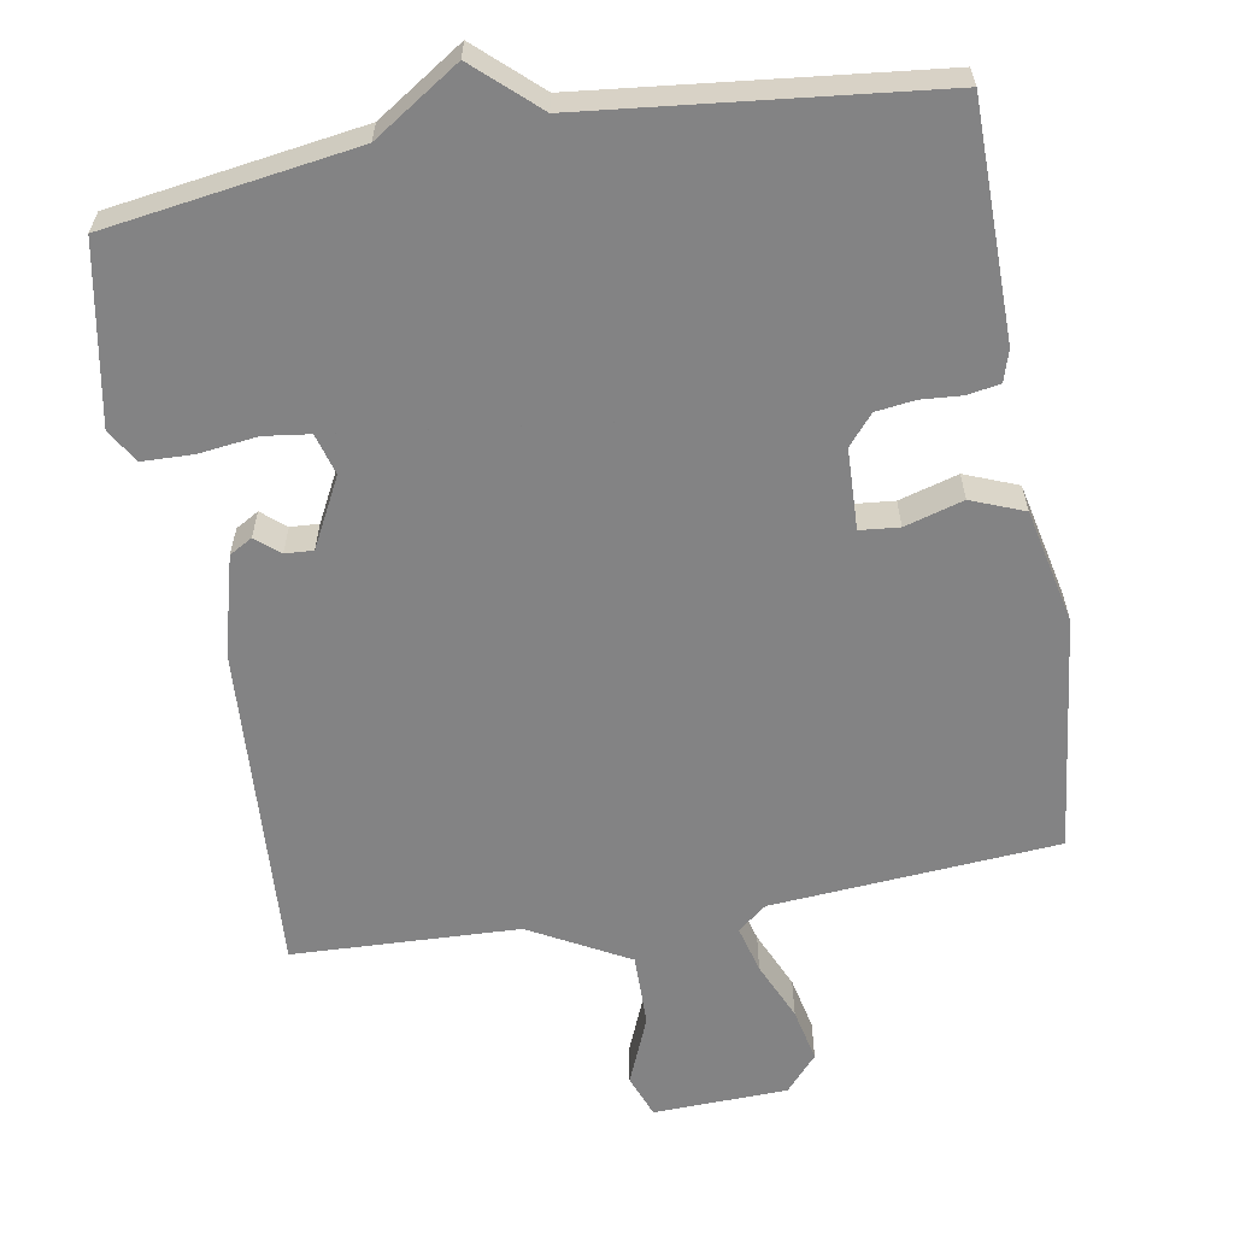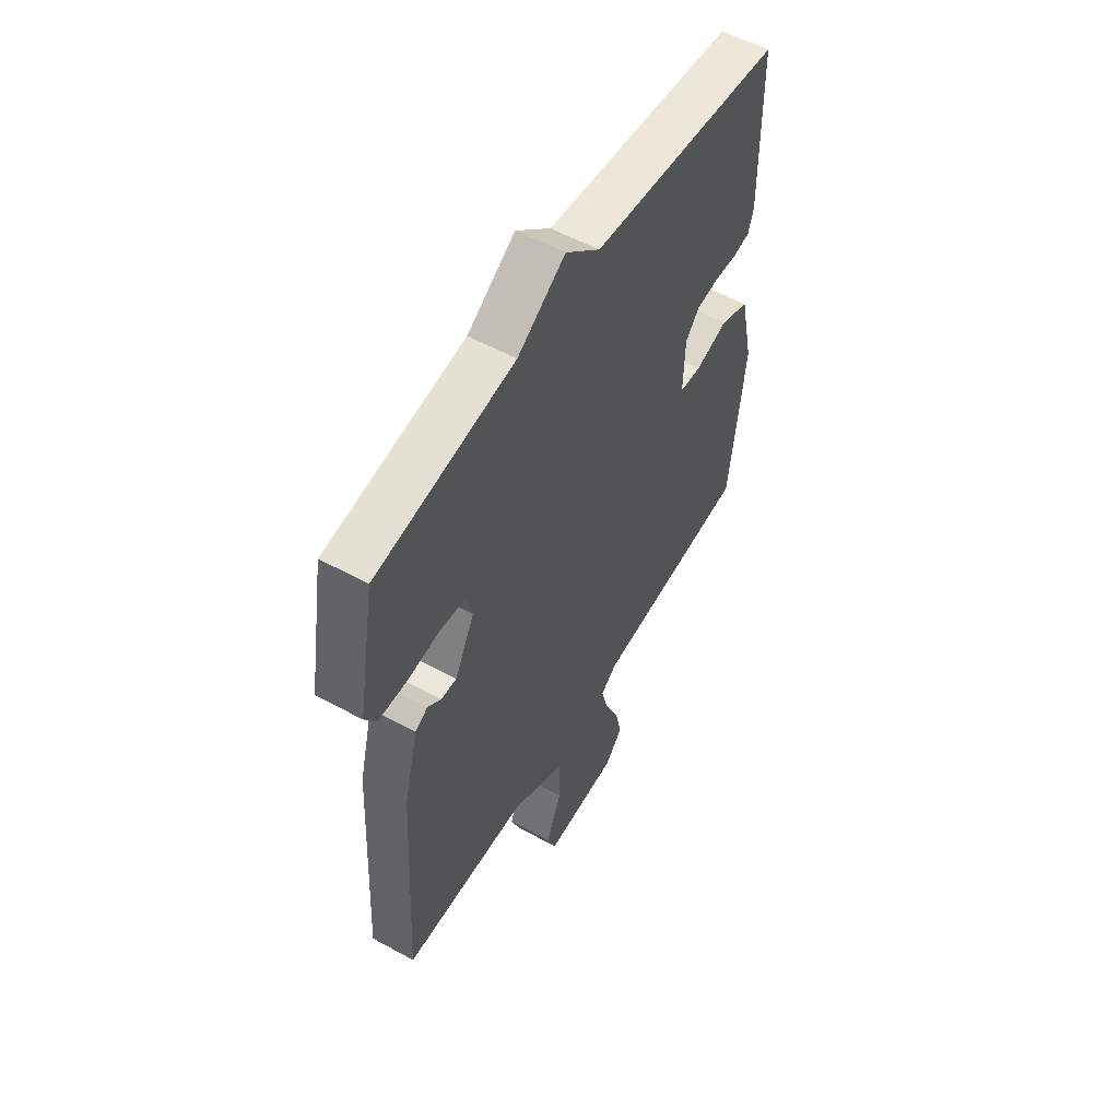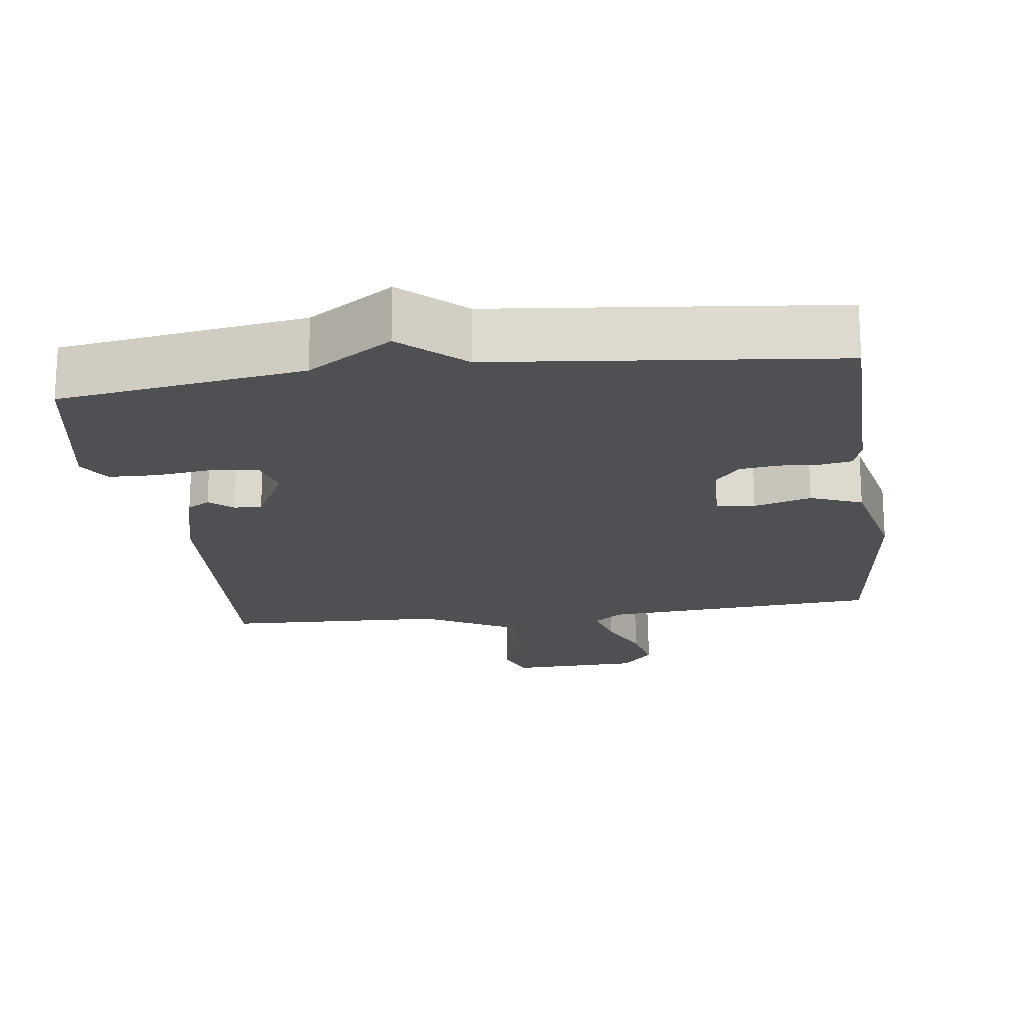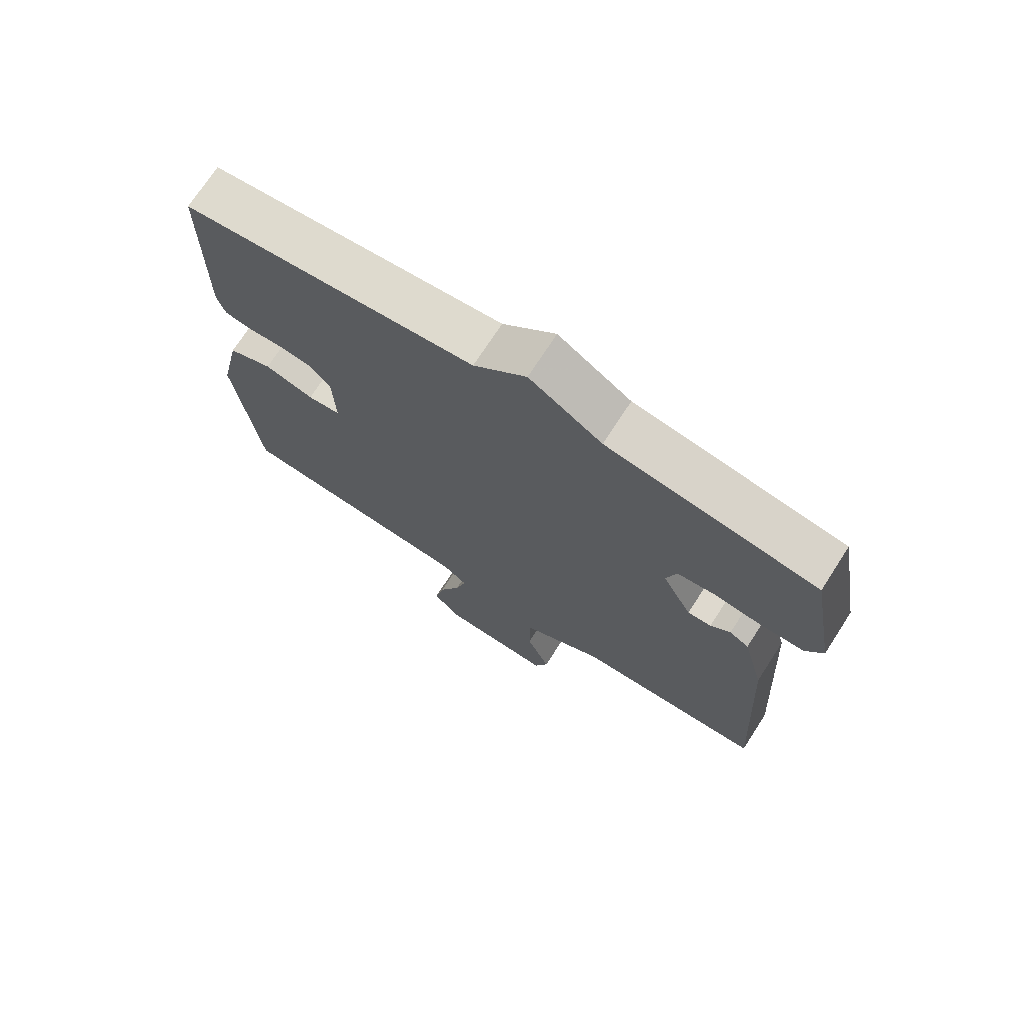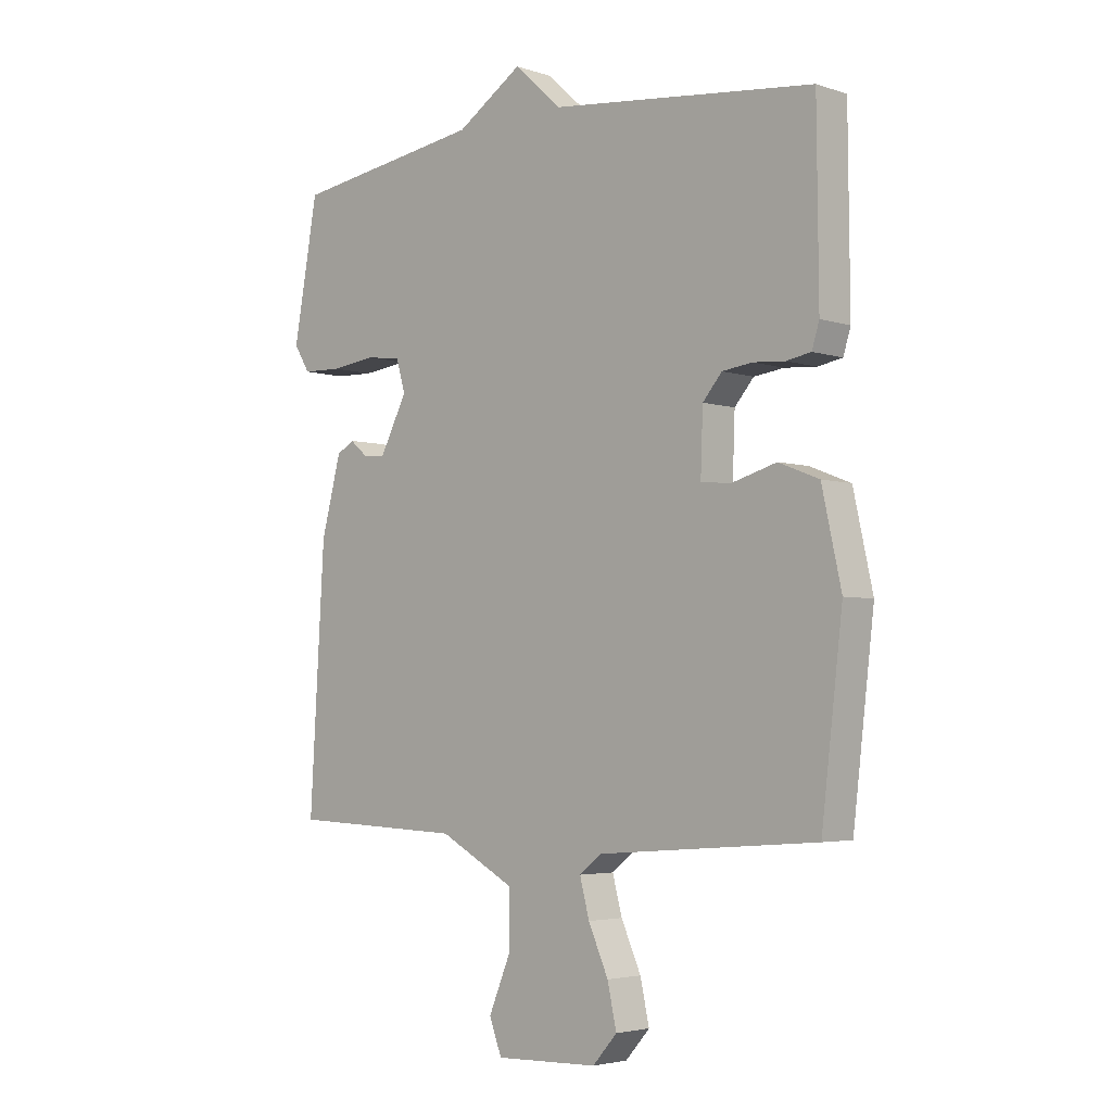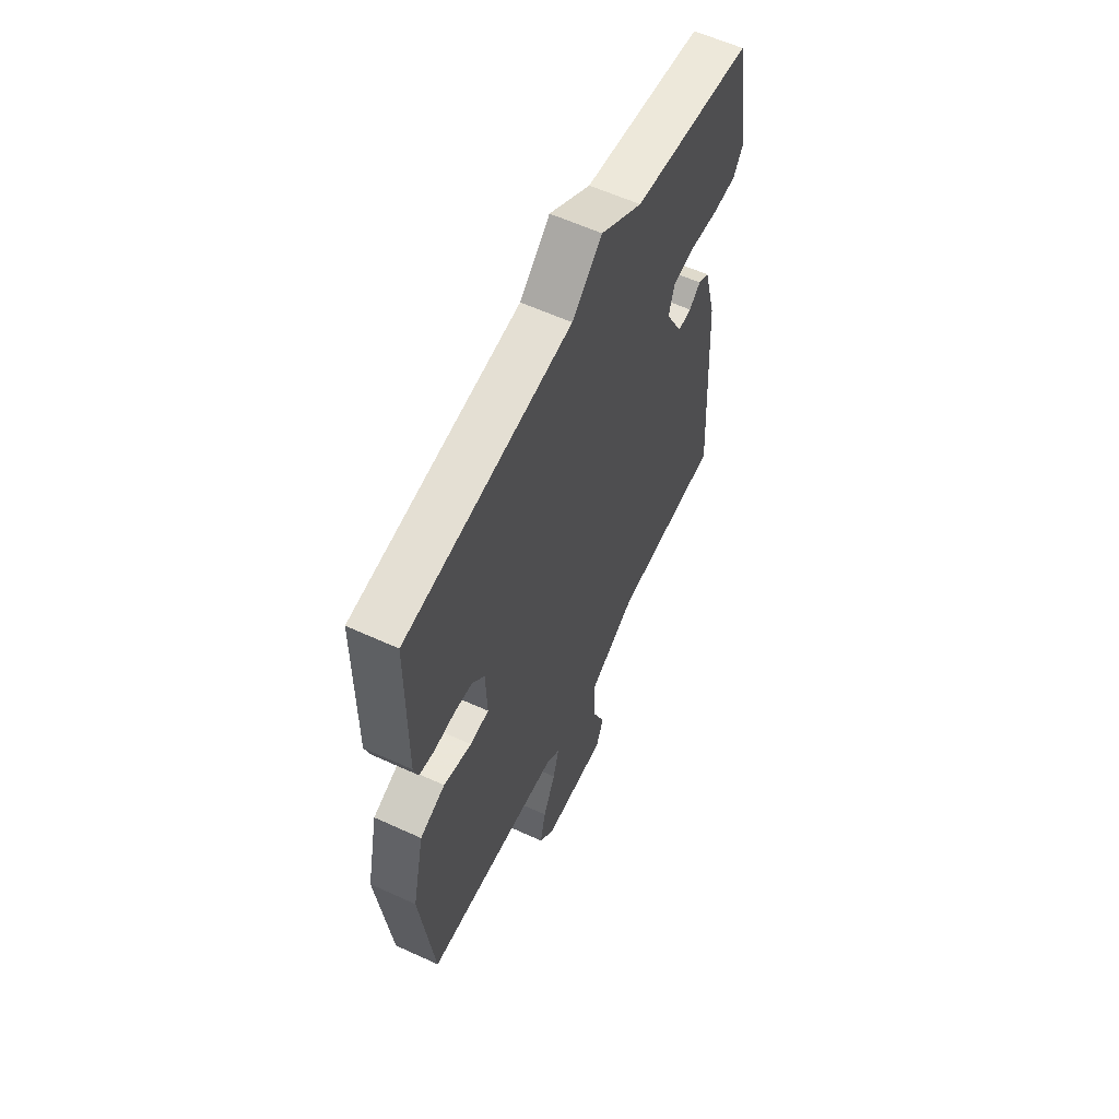
<metadata>
{"format":"obj","ext":"obj","renderer":"f3d","projection":"perspective","resolution":1024,"background":"white","views":[{"elev":-61.2,"azim":9.8,"up":"+Y"},{"elev":55.5,"azim":-60.1,"up":"+Z"},{"elev":-19.1,"azim":7.6,"up":"+Y"},{"elev":72.2,"azim":-147.1,"up":"+Z"},{"elev":-3.8,"azim":42.9,"up":"+Z"},{"elev":59.7,"azim":115.2,"up":"+Z"}]}
</metadata>
<code>
v -0.5 0.07 -0.5
v -0.474 0.07 -0.056
v -0.439 0.07 0.077
v -0.408 0.07 0.095
v -0.376 0.07 0.068
v -0.338 0.07 0.066
v -0.29 0.07 0.159
v -0.306 0.07 0.215
v -0.368 0.07 0.223
v -0.447 0.07 0.213
v -0.515 0.07 0.215
v -0.543 0.07 0.26
v -0.5 0.07 0.5
v -0.165 0.07 0.55
v -0.049 0.07 0.626
v 0.035 0.07 0.55
v 0.5 0.07 0.5
v 0.503 0.07 0.185
v 0.49 0.07 0.143
v 0.447 0.07 0.135
v 0.391 0.07 0.139
v 0.338 0.07 0.132
v 0.304 0.07 0.092
v 0.3 0.07 -0.017
v 0.353 0.07 -0.022
v 0.432 0.07 0.001
v 0.503 0.07 -0.027
v 0.537 0.07 -0.182
v 0.5 0.07 -0.5
v 0.115 0.07 -0.53
v 0.076 0.07 -0.561
v 0.093 0.07 -0.625
v 0.128 0.07 -0.704
v 0.144 0.07 -0.777
v 0.101 0.07 -0.826
v -0.08 0.07 -0.832
v -0.102 0.07 -0.774
v -0.064 0.07 -0.682
v -0.063 0.07 -0.584
v -0.196 0.07 -0.512
v -0.5 0 -0.5
v -0.474 0 -0.056
v -0.439 0 0.077
v -0.408 0 0.095
v -0.376 0 0.068
v -0.338 0 0.066
v -0.29 0 0.159
v -0.306 0 0.215
v -0.368 0 0.223
v -0.447 0 0.213
v -0.515 0 0.215
v -0.543 0 0.26
v -0.5 0 0.5
v -0.165 0 0.55
v -0.049 0 0.626
v 0.035 0 0.55
v 0.5 0 0.5
v 0.503 0 0.185
v 0.49 0 0.143
v 0.447 0 0.135
v 0.391 0 0.139
v 0.338 0 0.132
v 0.304 0 0.092
v 0.3 0 -0.017
v 0.353 0 -0.022
v 0.432 0 0.001
v 0.503 0 -0.027
v 0.537 0 -0.182
v 0.5 0 -0.5
v 0.115 0 -0.53
v 0.076 0 -0.561
v 0.093 0 -0.625
v 0.128 0 -0.704
v 0.144 0 -0.777
v 0.101 0 -0.826
v -0.08 0 -0.832
v -0.102 0 -0.774
v -0.064 0 -0.682
v -0.063 0 -0.584
v -0.196 0 -0.512
f 36 37 38
f 35 36 38
f 34 35 38
f 33 34 38
f 32 33 38
f 31 32 38 39
f 30 31 39 40
f 29 30 40
f 28 29 40
f 27 28 40
f 26 27 40
f 25 26 40
f 19 20 21
f 18 19 21
f 17 18 21
f 16 17 21
f 16 21 22
f 15 16 22
f 14 15 22
f 12 13 14
f 11 12 14
f 10 11 14
f 9 10 14
f 8 9 14 22
f 7 8 22 23
f 3 4 5
f 2 3 5
f 1 2 5
f 40 1 5
f 40 5 6
f 24 25 40
f 23 24 40
f 7 23 40
f 6 7 40
f 78 77 76
f 78 76 75
f 78 75 74
f 78 74 73
f 78 73 72
f 79 78 72 71
f 80 79 71 70
f 80 70 69
f 80 69 68
f 80 68 67
f 80 67 66
f 80 66 65
f 61 60 59
f 61 59 58
f 61 58 57
f 61 57 56
f 62 61 56
f 62 56 55
f 62 55 54
f 54 53 52
f 54 52 51
f 54 51 50
f 54 50 49
f 62 54 49 48
f 63 62 48 47
f 45 44 43
f 45 43 42
f 45 42 41
f 45 41 80
f 46 45 80
f 80 65 64
f 80 64 63
f 80 63 47
f 80 47 46
f 1 41 42 2
f 2 42 43 3
f 3 43 44 4
f 4 44 45 5
f 5 45 46 6
f 6 46 47 7
f 7 47 48 8
f 8 48 49 9
f 9 49 50 10
f 10 50 51 11
f 11 51 52 12
f 12 52 53 13
f 13 53 54 14
f 14 54 55 15
f 15 55 56 16
f 16 56 57 17
f 17 57 58 18
f 18 58 59 19
f 19 59 60 20
f 20 60 61 21
f 21 61 62 22
f 22 62 63 23
f 23 63 64 24
f 24 64 65 25
f 25 65 66 26
f 26 66 67 27
f 27 67 68 28
f 28 68 69 29
f 29 69 70 30
f 30 70 71 31
f 31 71 72 32
f 32 72 73 33
f 33 73 74 34
f 34 74 75 35
f 35 75 76 36
f 36 76 77 37
f 37 77 78 38
f 38 78 79 39
f 39 79 80 40
f 40 80 41 1

</code>
